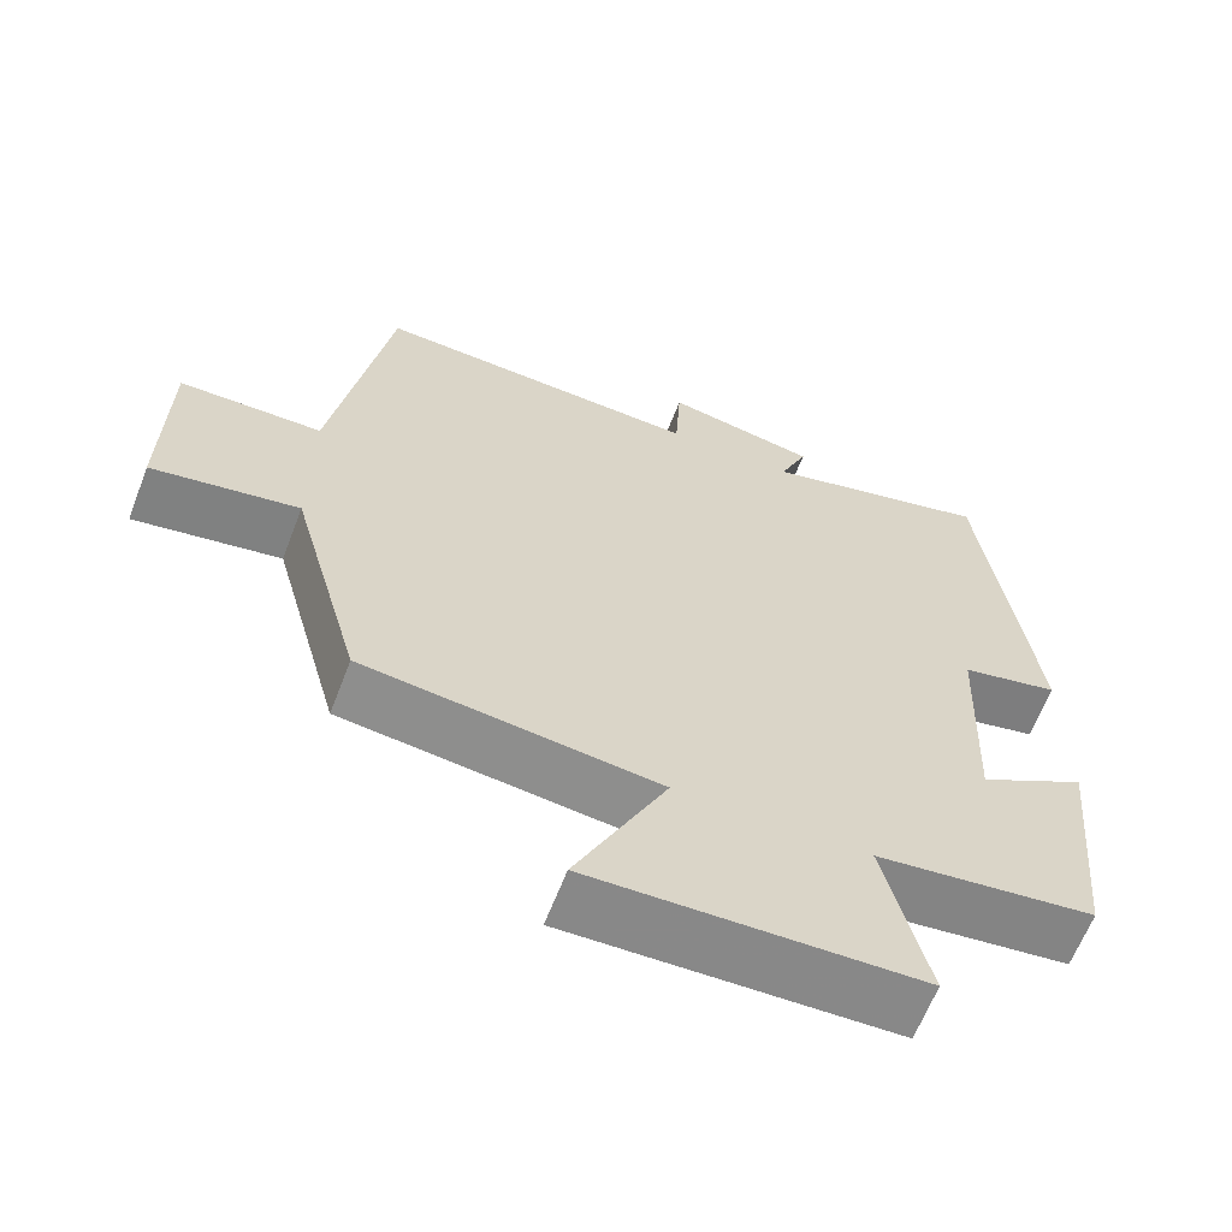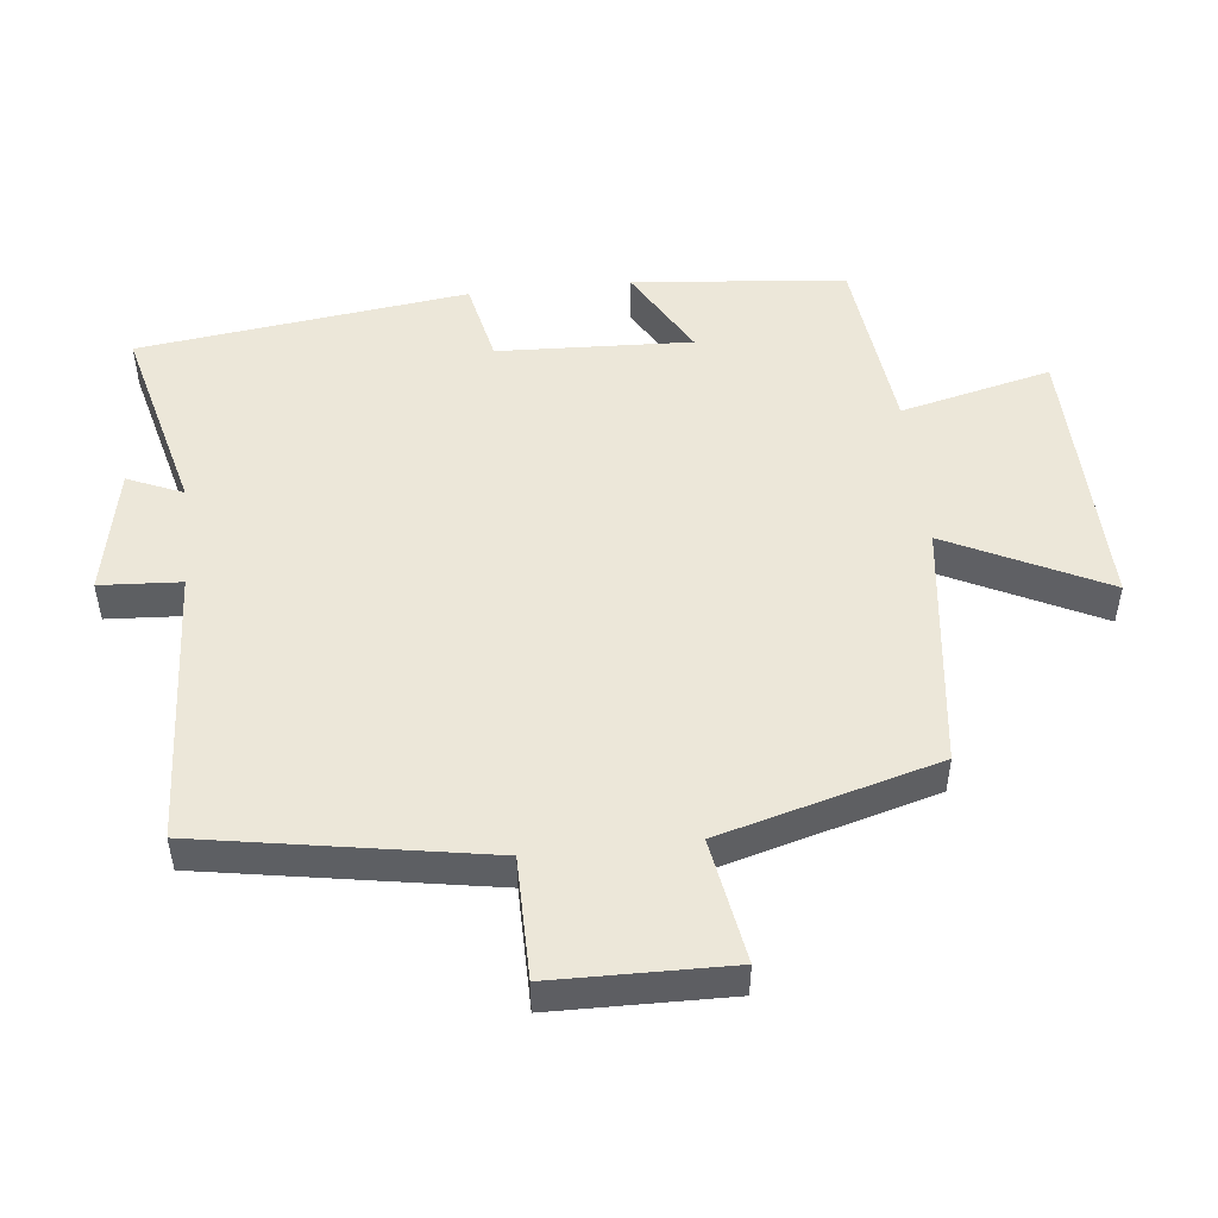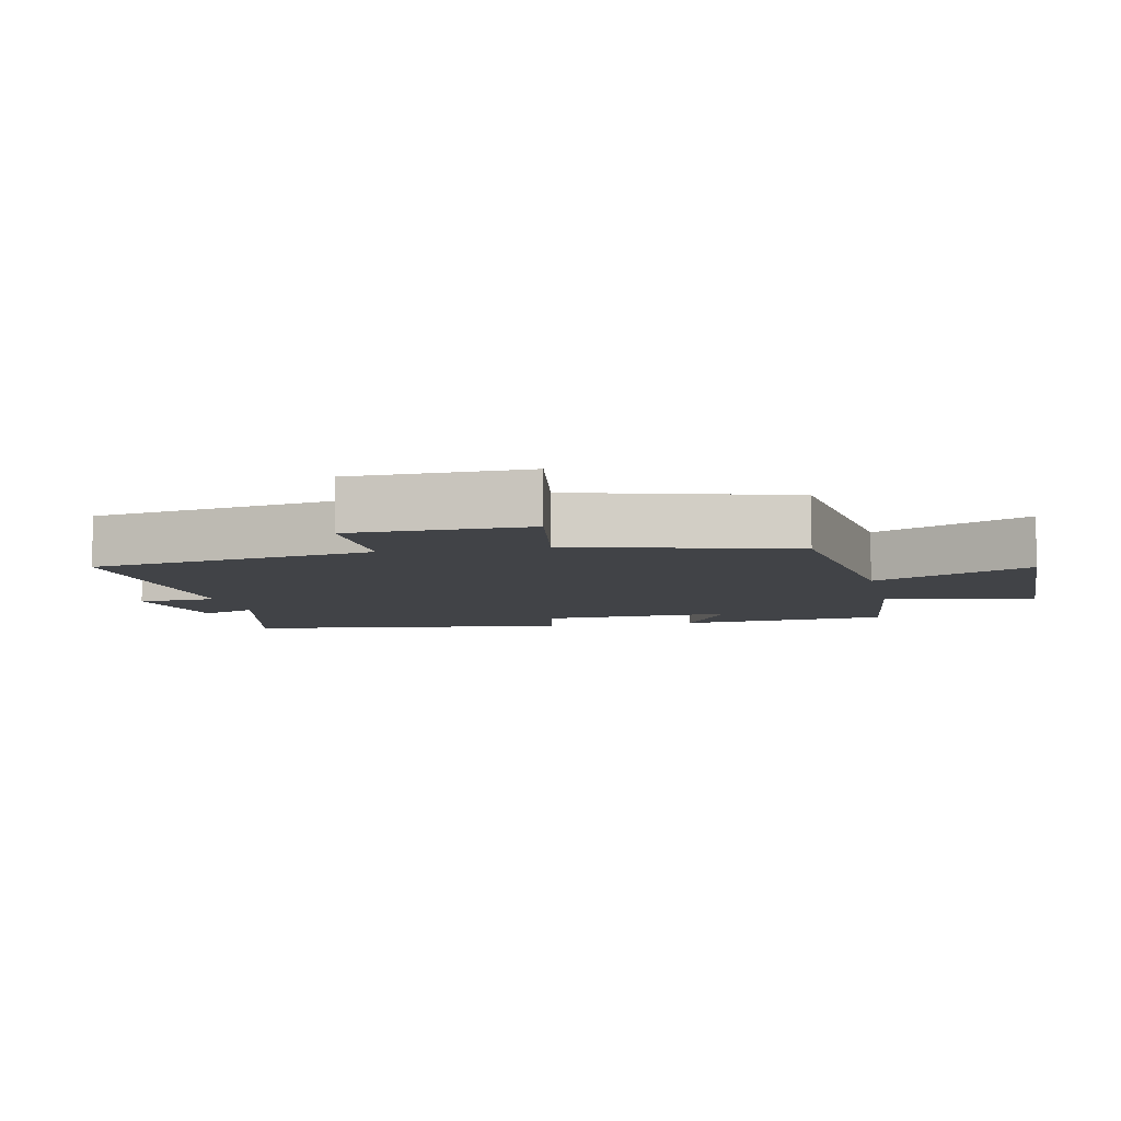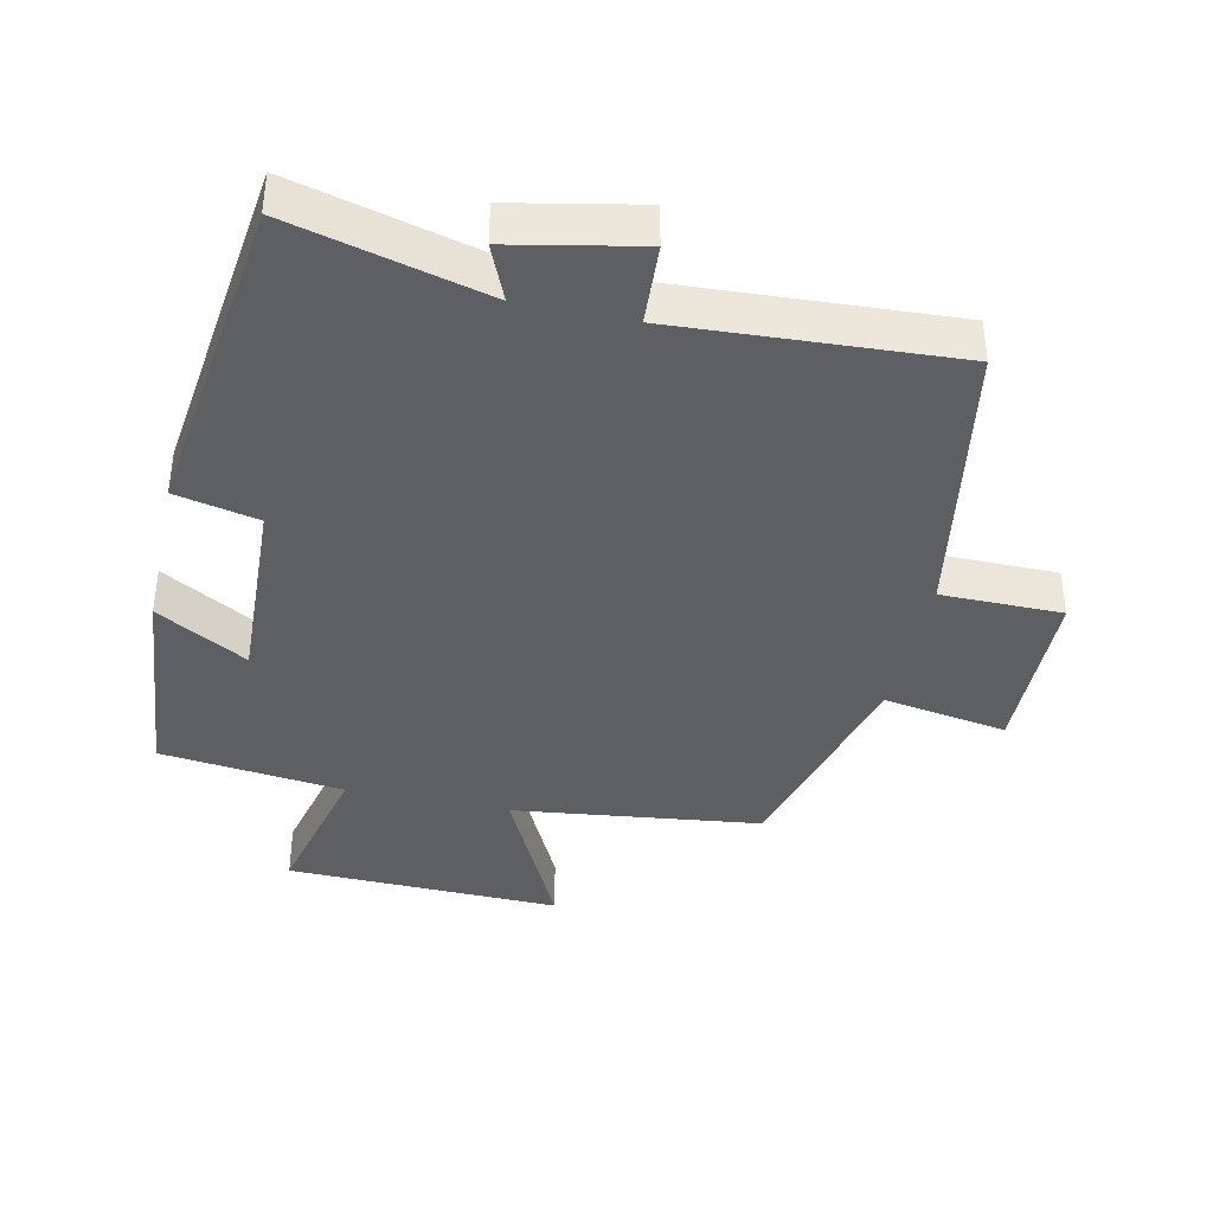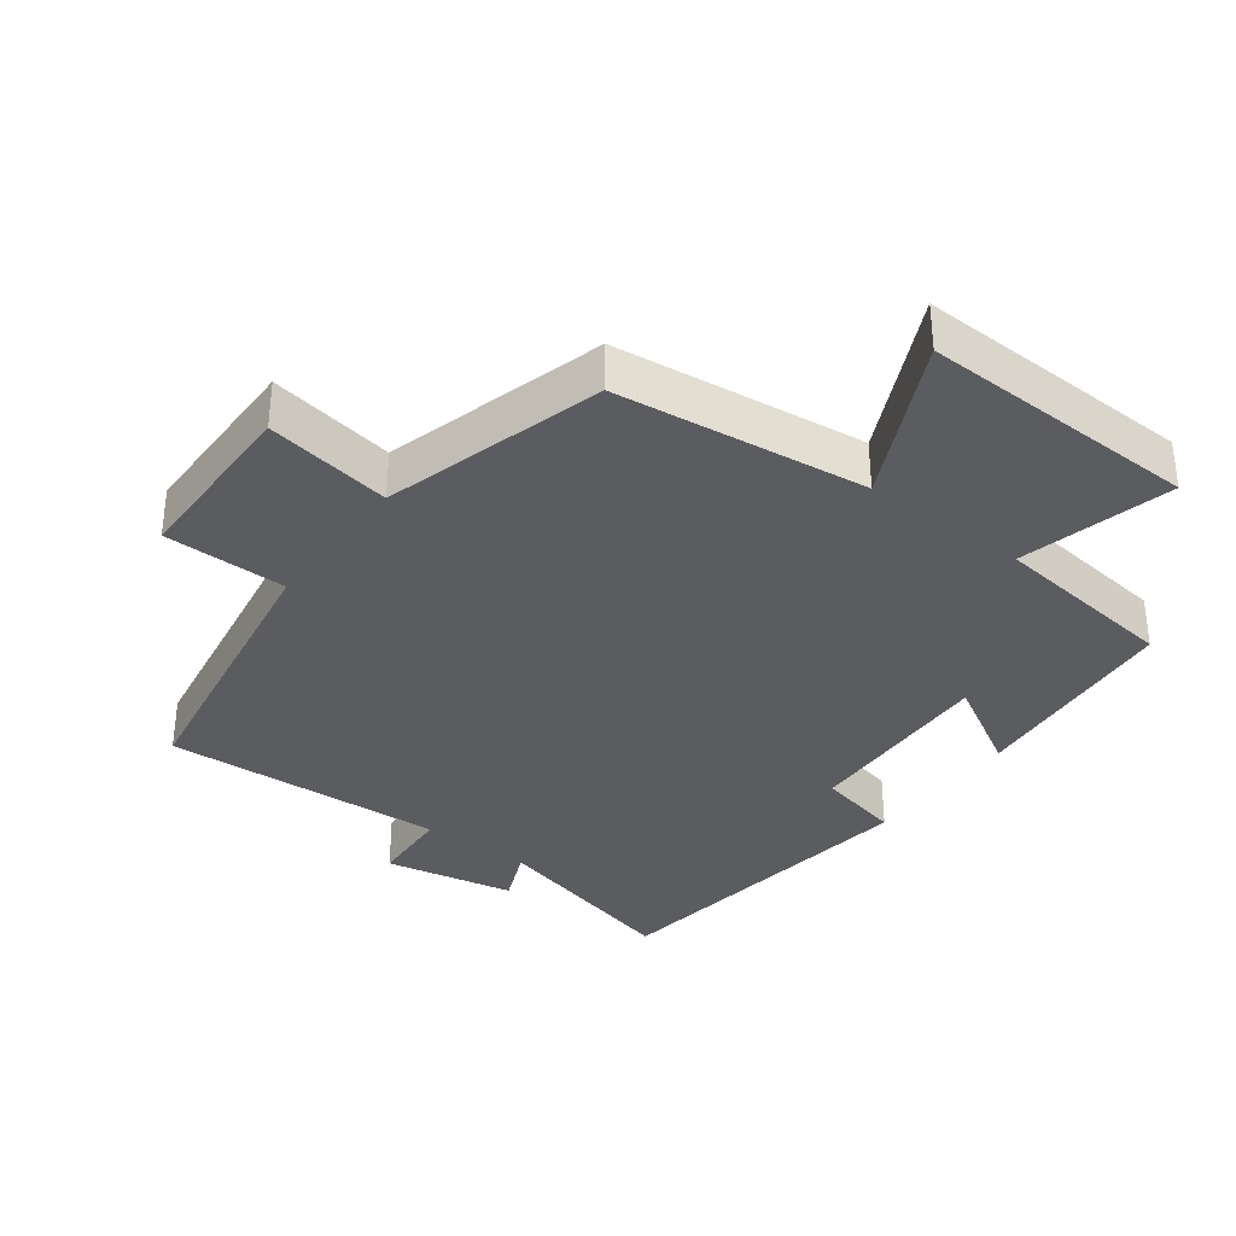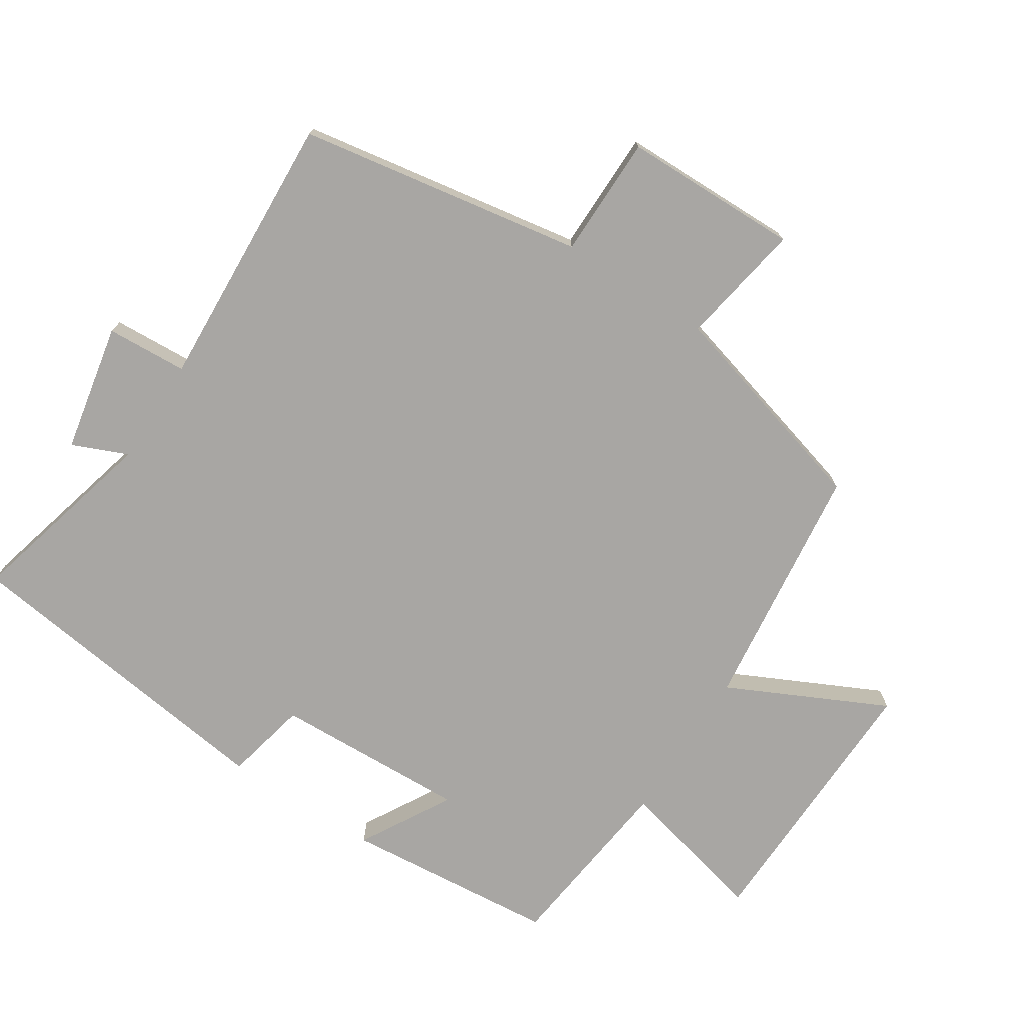
<metadata>
{"format":"obj","ext":"obj","renderer":"f3d","projection":"perspective","resolution":1024,"background":"white","views":[{"elev":-63.3,"azim":159.0,"up":"+Z"},{"elev":49.9,"azim":83.9,"up":"+Y"},{"elev":-7.2,"azim":102.1,"up":"+Y"},{"elev":-39.6,"azim":-12.2,"up":"+Y"},{"elev":-34.7,"azim":143.0,"up":"+Y"},{"elev":-74.3,"azim":57.0,"up":"+Y"}]}
</metadata>
<code>
v 0.428 0.07 0.523
v 0.5 0.07 0.1
v 0.68 0.07 0.099
v 0.684 0.07 -0.163
v 0.5 0.07 -0.132
v 0.411 0.07 -0.455
v 0.043 0.07 -0.5
v 0.157 0.07 -0.734
v -0.251 0.07 -0.724
v -0.197 0.07 -0.5
v -0.47 0.07 -0.468
v -0.5 0.07 -0.152
v -0.365 0.07 -0.229
v -0.377 0.07 0.059
v -0.5 0.07 0.086
v -0.437 0.07 0.574
v -0.147 0.07 0.5
v -0.182 0.07 0.582
v 0.008 0.07 0.62
v 0.015 0.07 0.5
v 0.428 0 0.523
v 0.5 0 0.1
v 0.68 0 0.099
v 0.684 0 -0.163
v 0.5 0 -0.132
v 0.411 0 -0.455
v 0.043 0 -0.5
v 0.157 0 -0.734
v -0.251 0 -0.724
v -0.197 0 -0.5
v -0.47 0 -0.468
v -0.5 0 -0.152
v -0.365 0 -0.229
v -0.377 0 0.059
v -0.5 0 0.086
v -0.437 0 0.574
v -0.147 0 0.5
v -0.182 0 0.582
v 0.008 0 0.62
v 0.015 0 0.5
f 17 18 19 20
f 14 15 16 17
f 13 14 17 20
f 10 11 12 13
f 20 1 2
f 13 20 2
f 10 13 2
f 7 8 9 10
f 7 10 2
f 6 7 2
f 5 6 2
f 2 3 4 5
f 40 39 38 37
f 37 36 35 34
f 40 37 34 33
f 33 32 31 30
f 22 21 40
f 22 40 33
f 22 33 30
f 30 29 28 27
f 22 30 27
f 22 27 26
f 22 26 25
f 25 24 23 22
f 1 21 22 2
f 2 22 23 3
f 3 23 24 4
f 4 24 25 5
f 5 25 26 6
f 6 26 27 7
f 7 27 28 8
f 8 28 29 9
f 9 29 30 10
f 10 30 31 11
f 11 31 32 12
f 12 32 33 13
f 13 33 34 14
f 14 34 35 15
f 15 35 36 16
f 16 36 37 17
f 17 37 38 18
f 18 38 39 19
f 19 39 40 20
f 20 40 21 1

</code>
